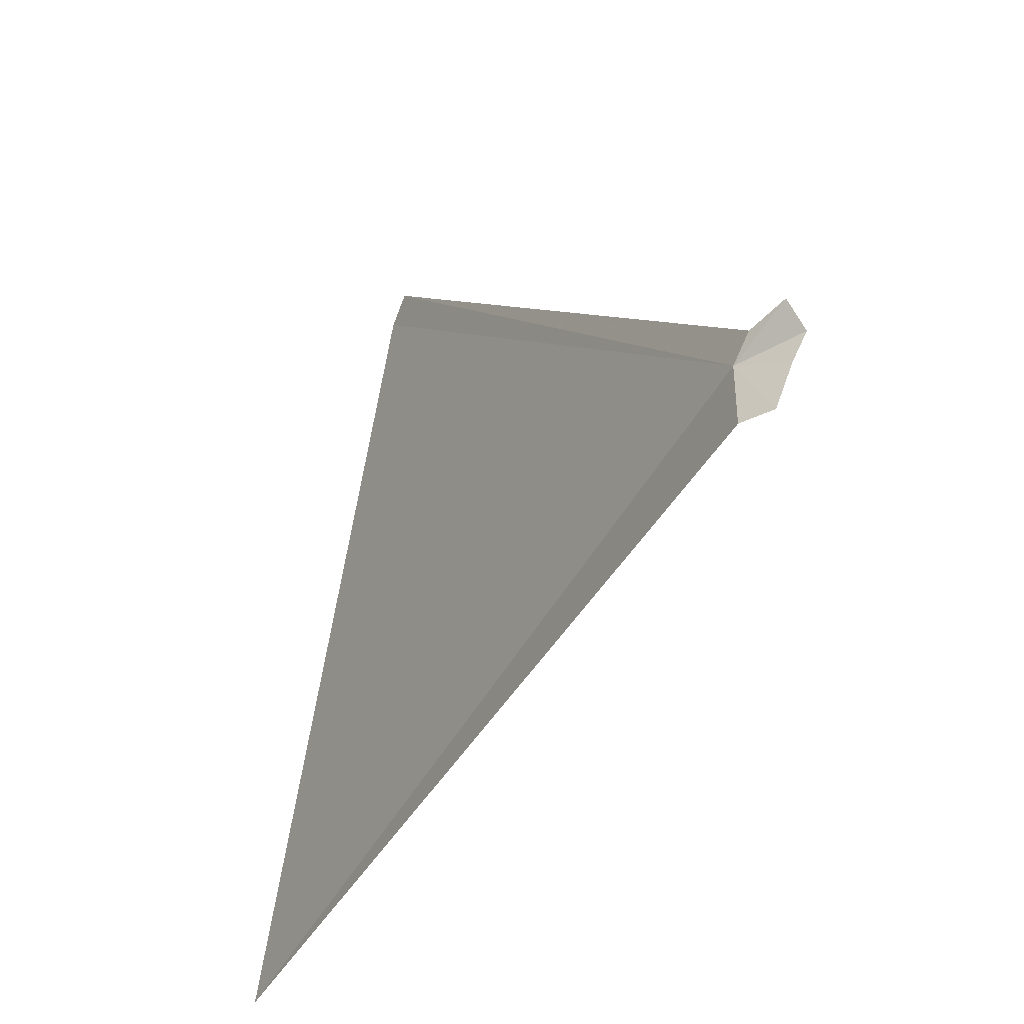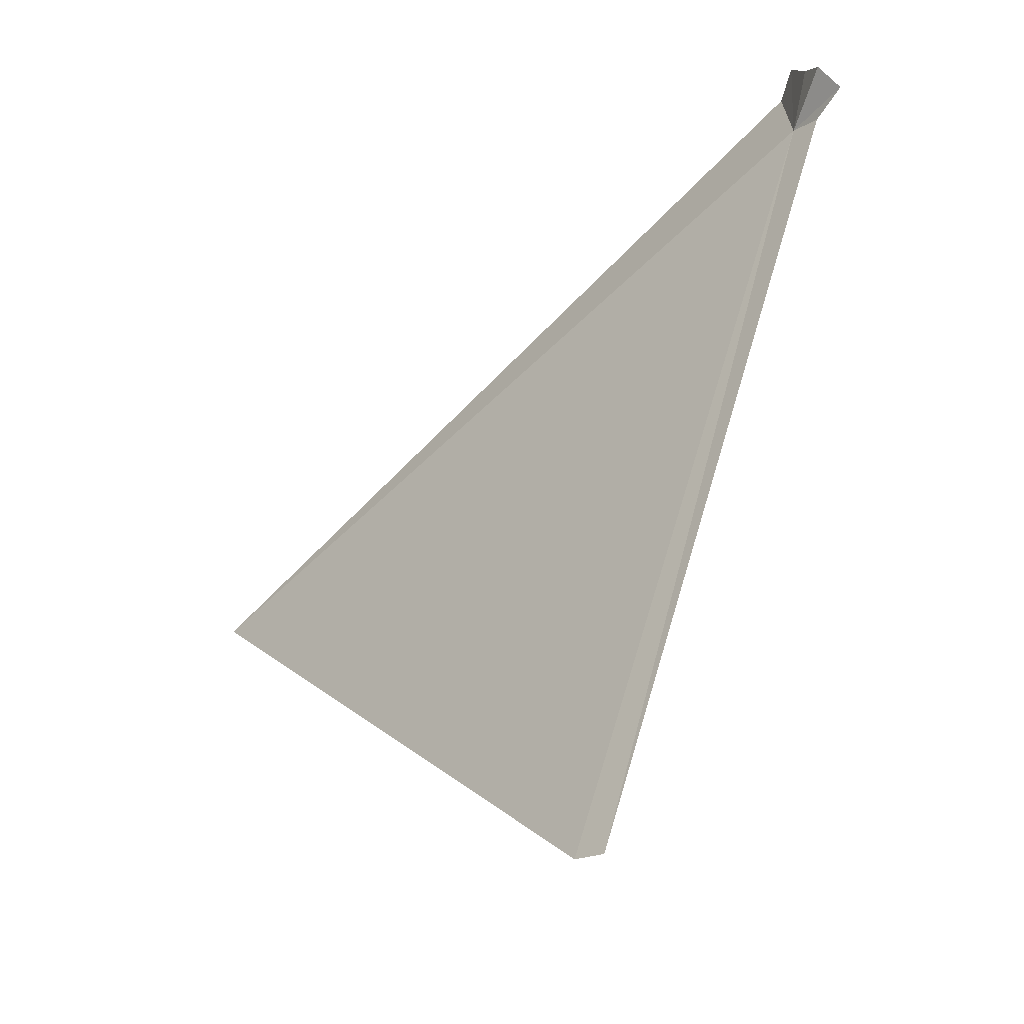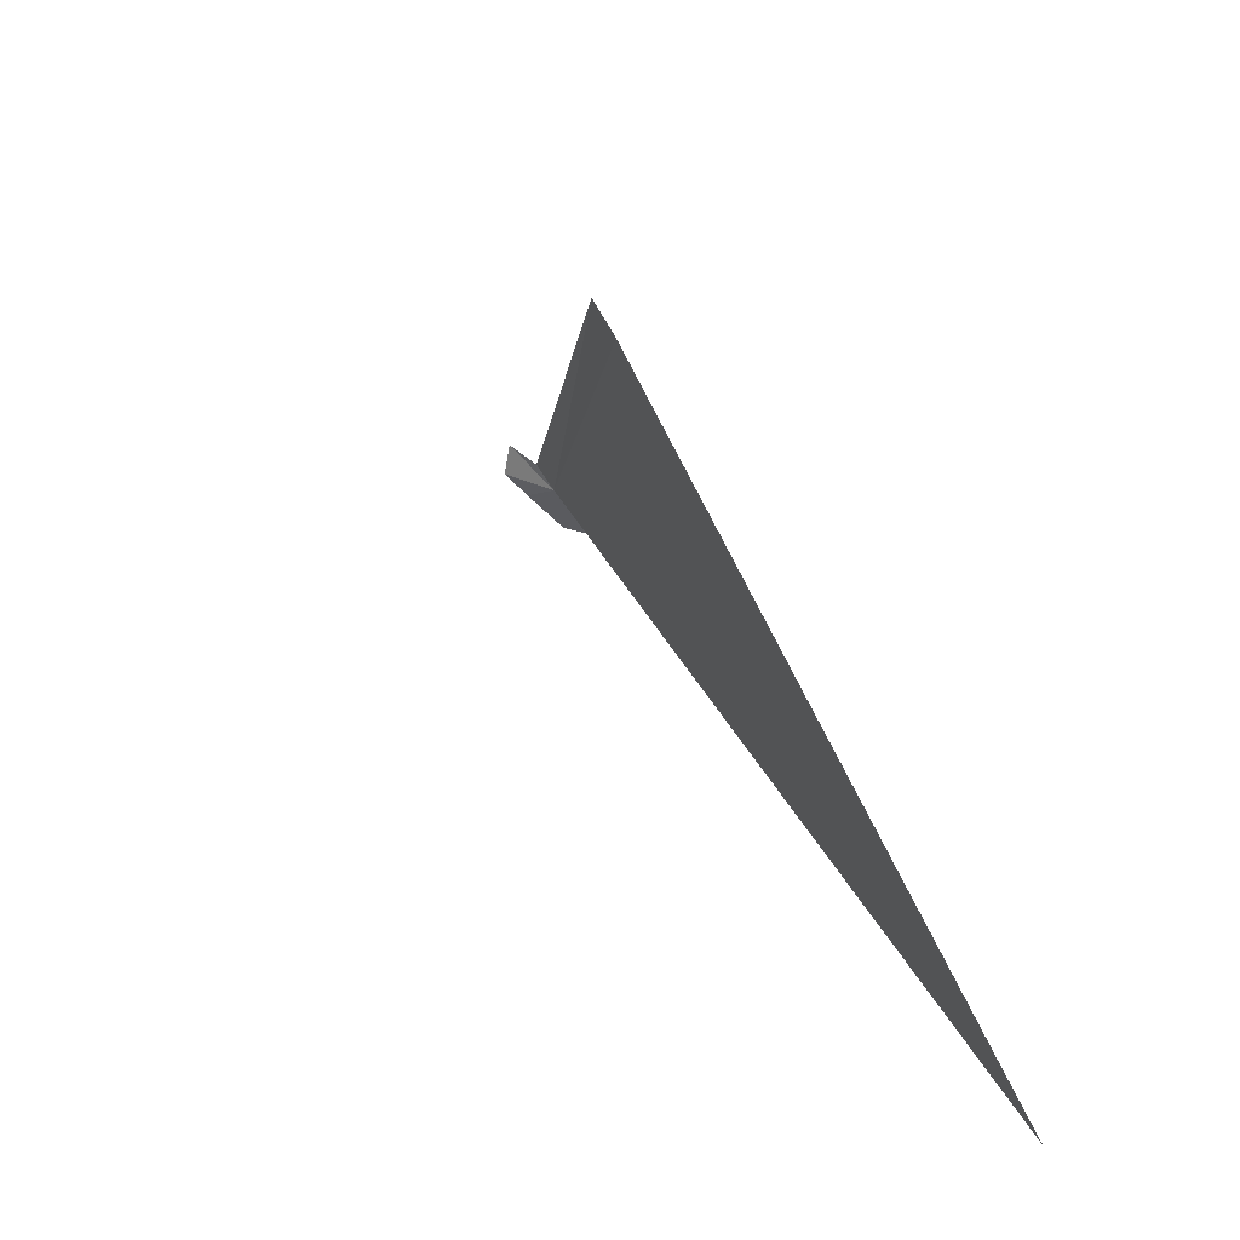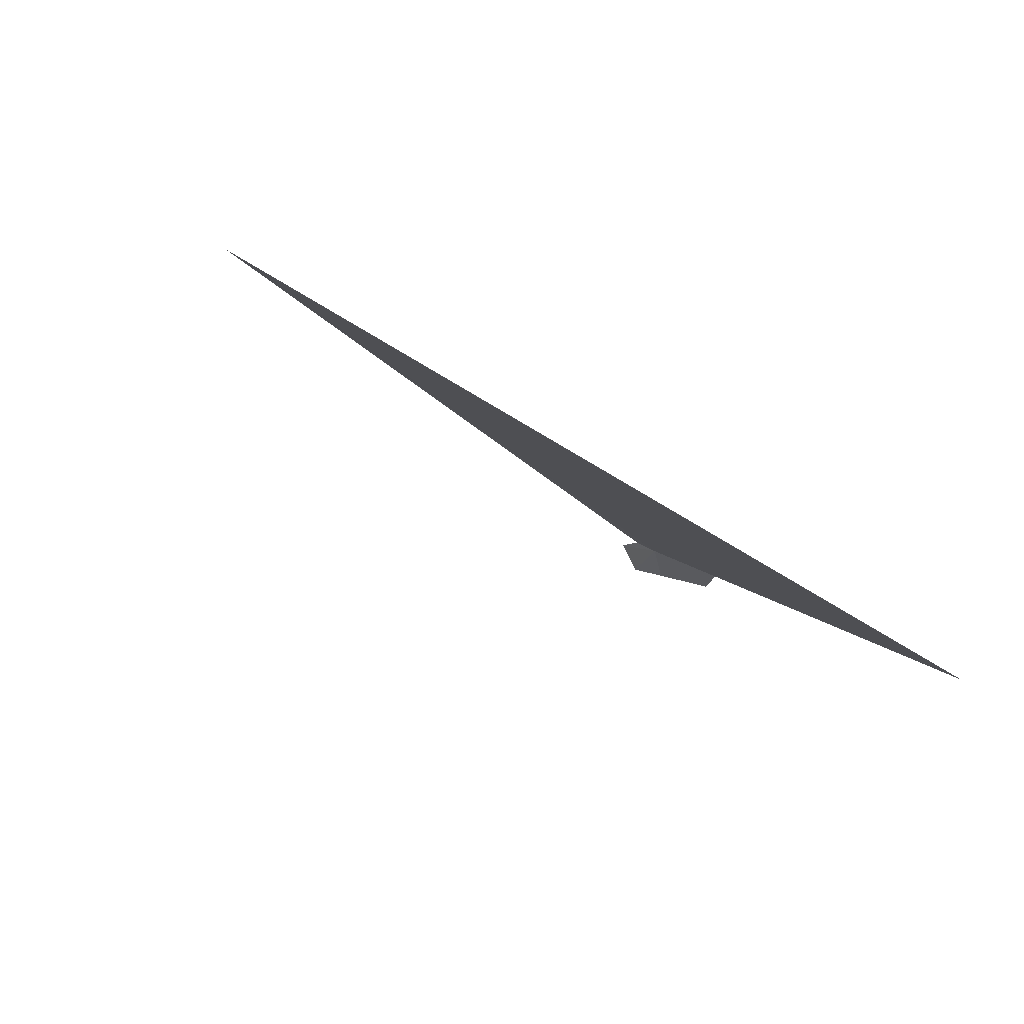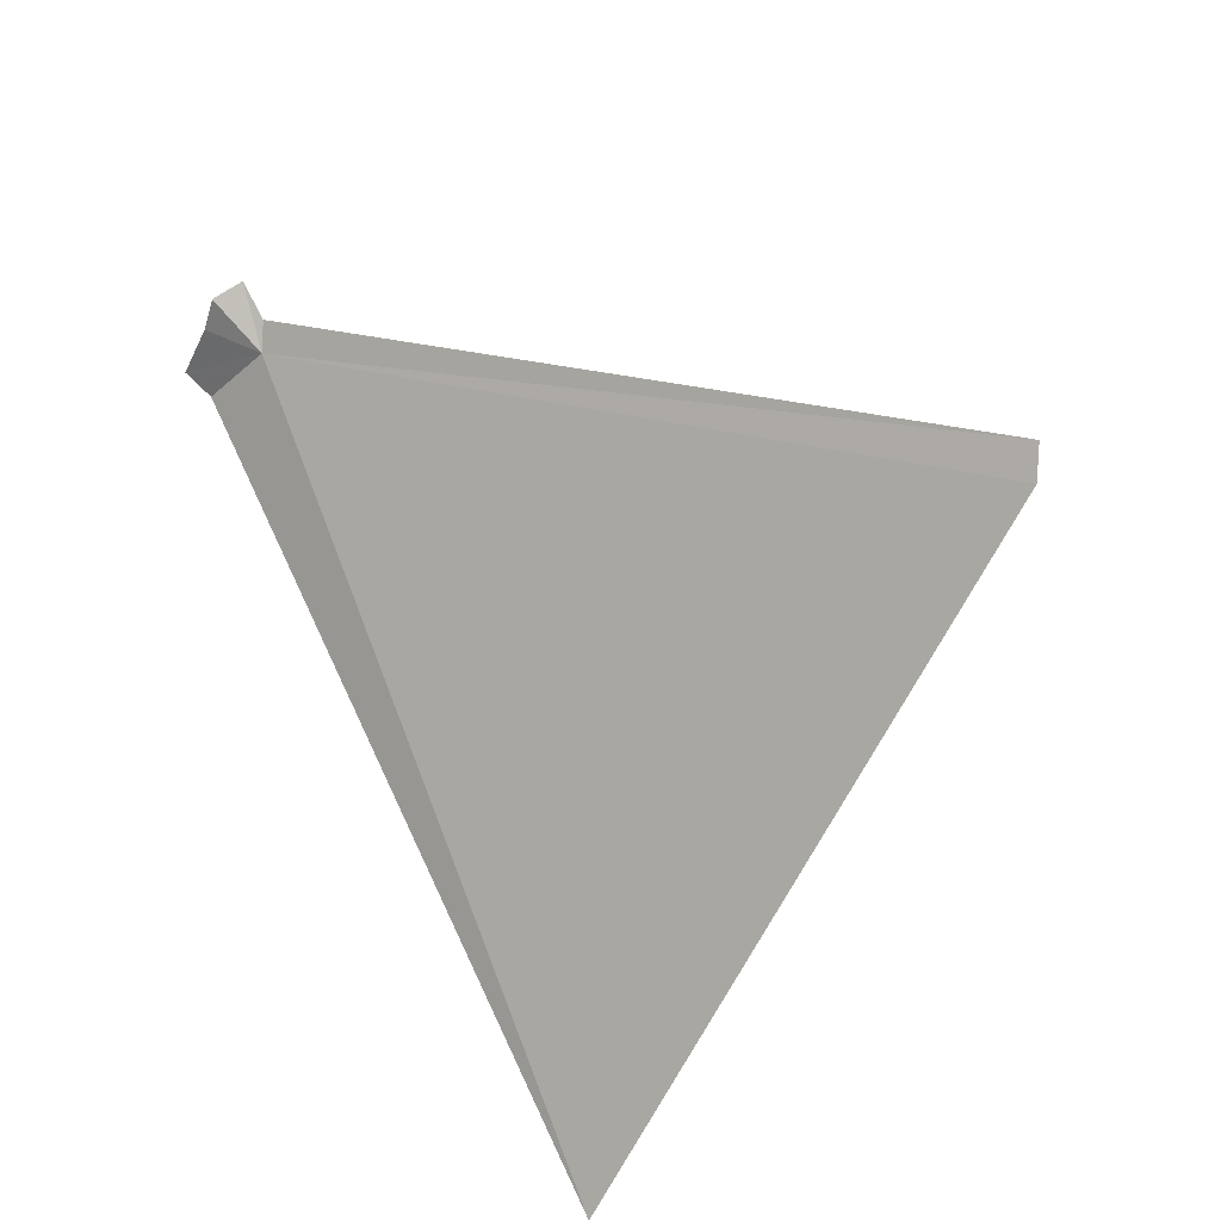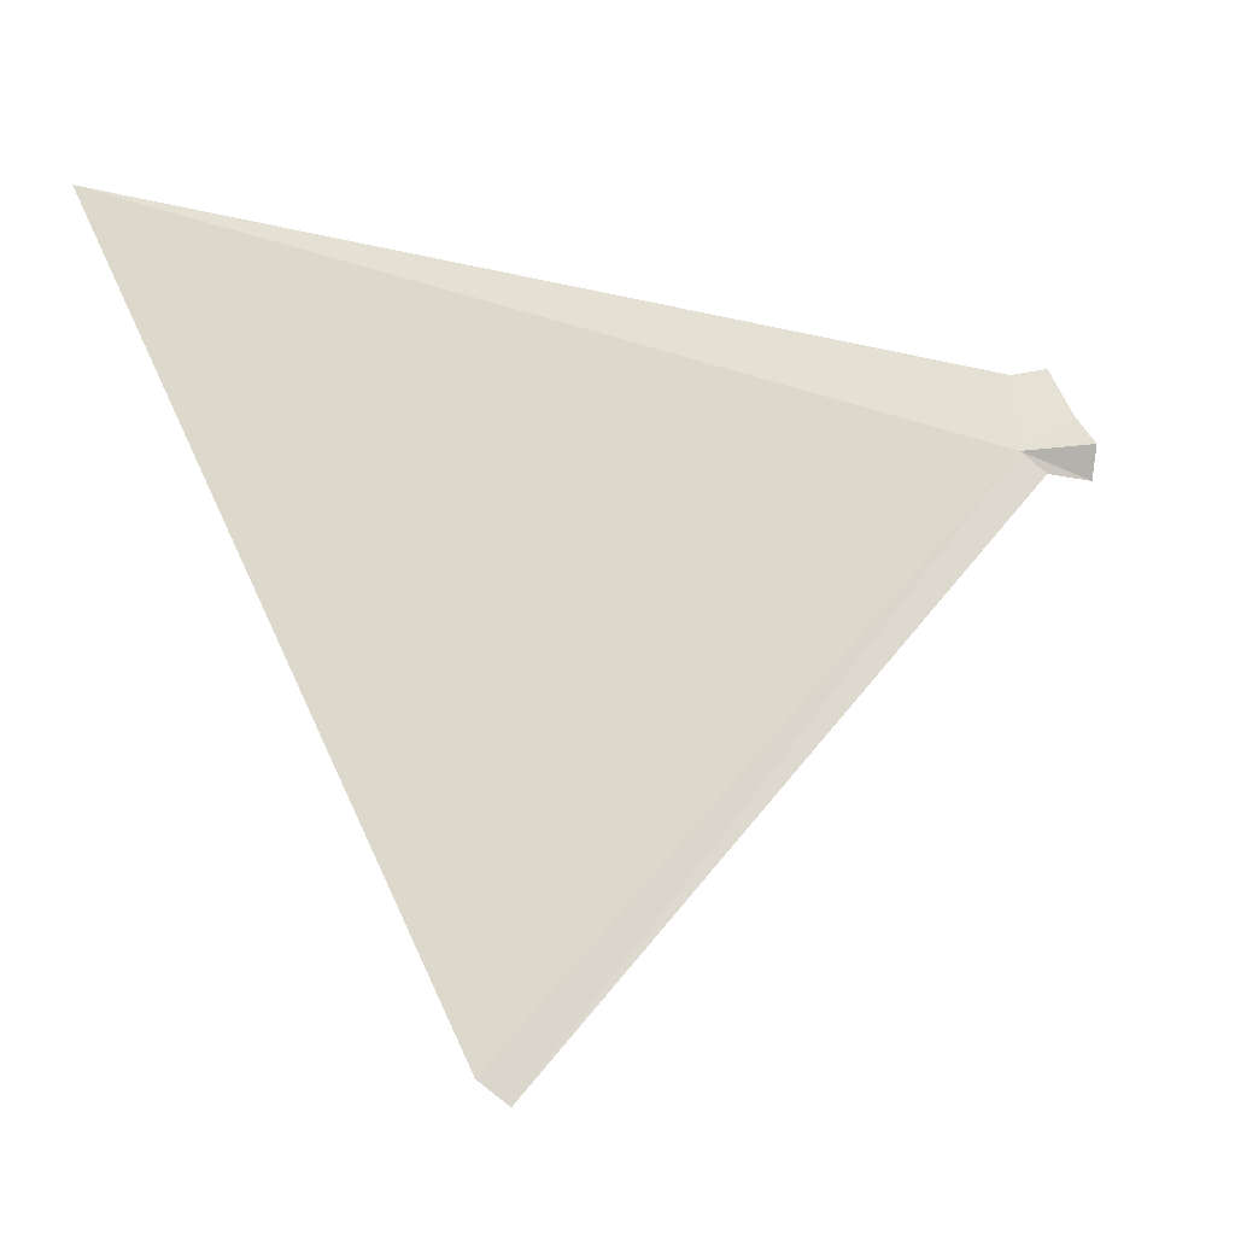
<metadata>
{"format":"obj","ext":"obj","renderer":"f3d","projection":"perspective","resolution":1024,"background":"white","views":[{"elev":34.4,"azim":1.8,"up":"+Y"},{"elev":-58.8,"azim":105.1,"up":"+Z"},{"elev":-29.9,"azim":-156.9,"up":"+Y"},{"elev":-55.6,"azim":-114.9,"up":"+Y"},{"elev":-33.1,"azim":137.9,"up":"+Y"},{"elev":-33.0,"azim":36.8,"up":"+Z"}]}
</metadata>
<code>
v 73.41 125 13.4
v 73.41 124.9 13.8
v 73.55 125 13.82
v 73.62 125.1 13.56
v 73.69 125.1 13.42
v 73.61 125.2 13.31
v 73.47 125.1 13.32
v 71.76 123.4 10.34
v 71.82 123.5 10.26
v 71.26 121.4 13.52
f 1 2 3
f 1 3 4
f 1 4 5
f 1 5 6
f 1 6 7
f 1 9 8
f 1 7 9
f 1 8 10
f 1 10 2

</code>
